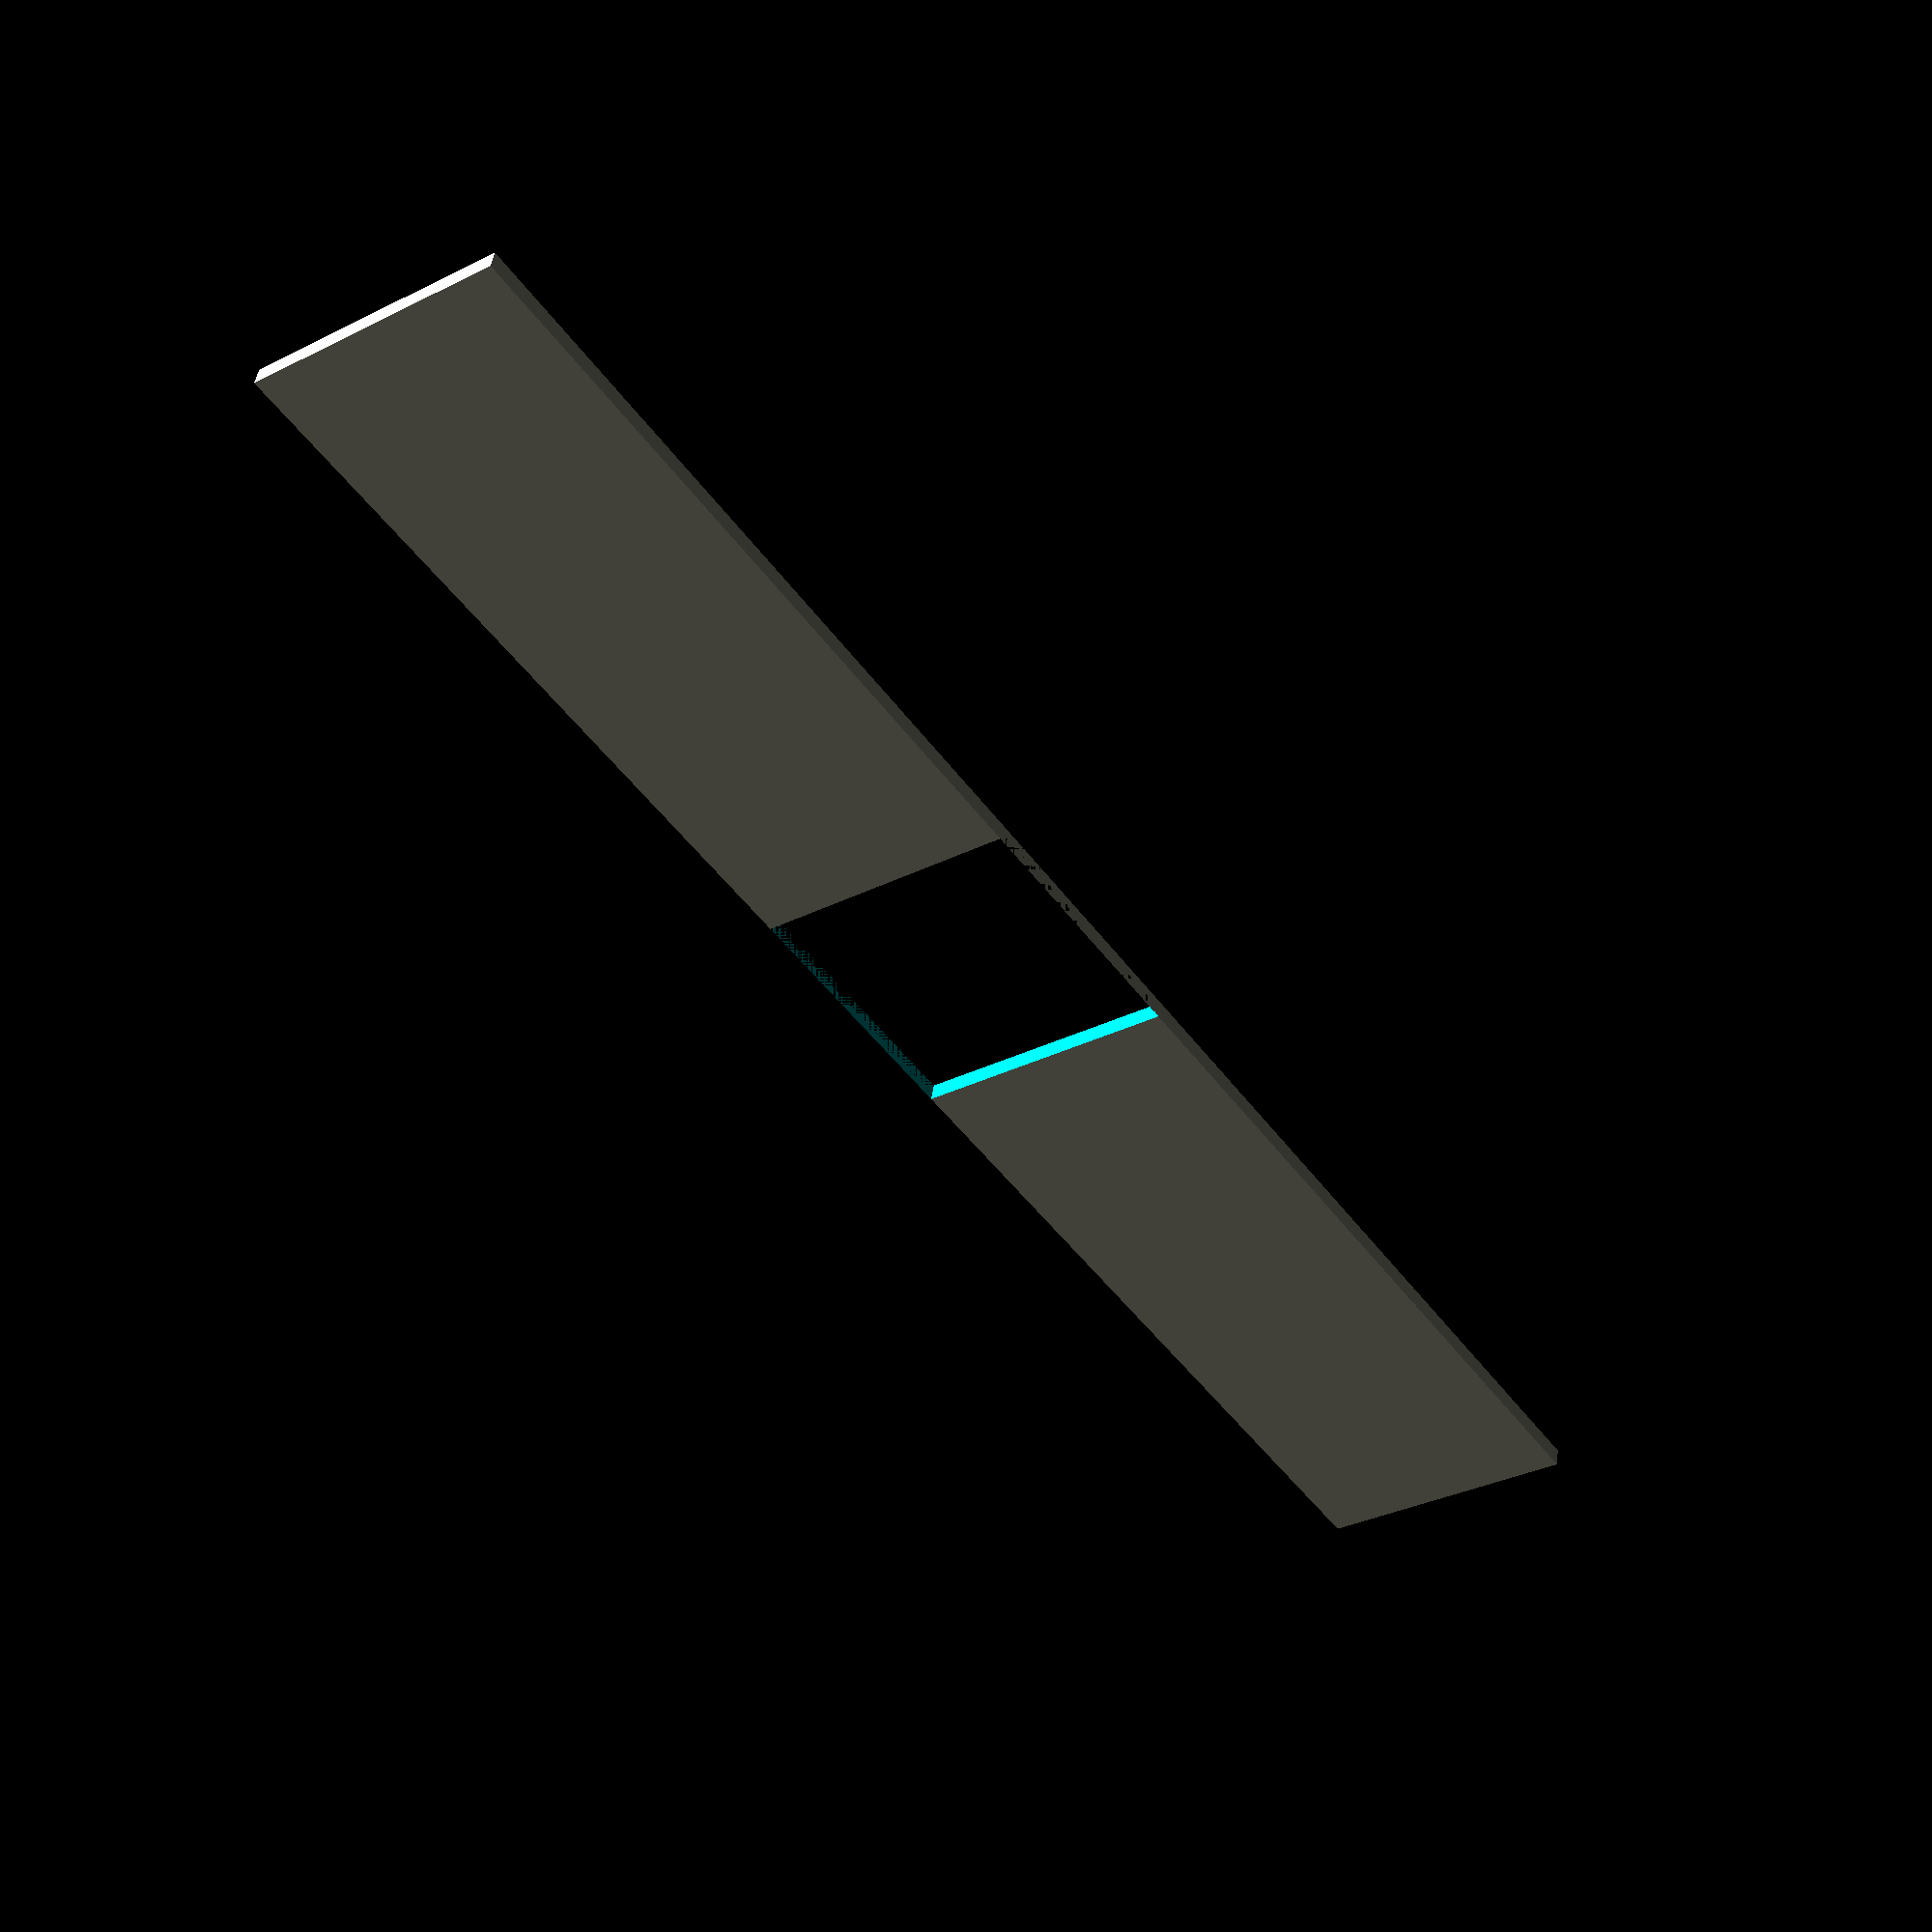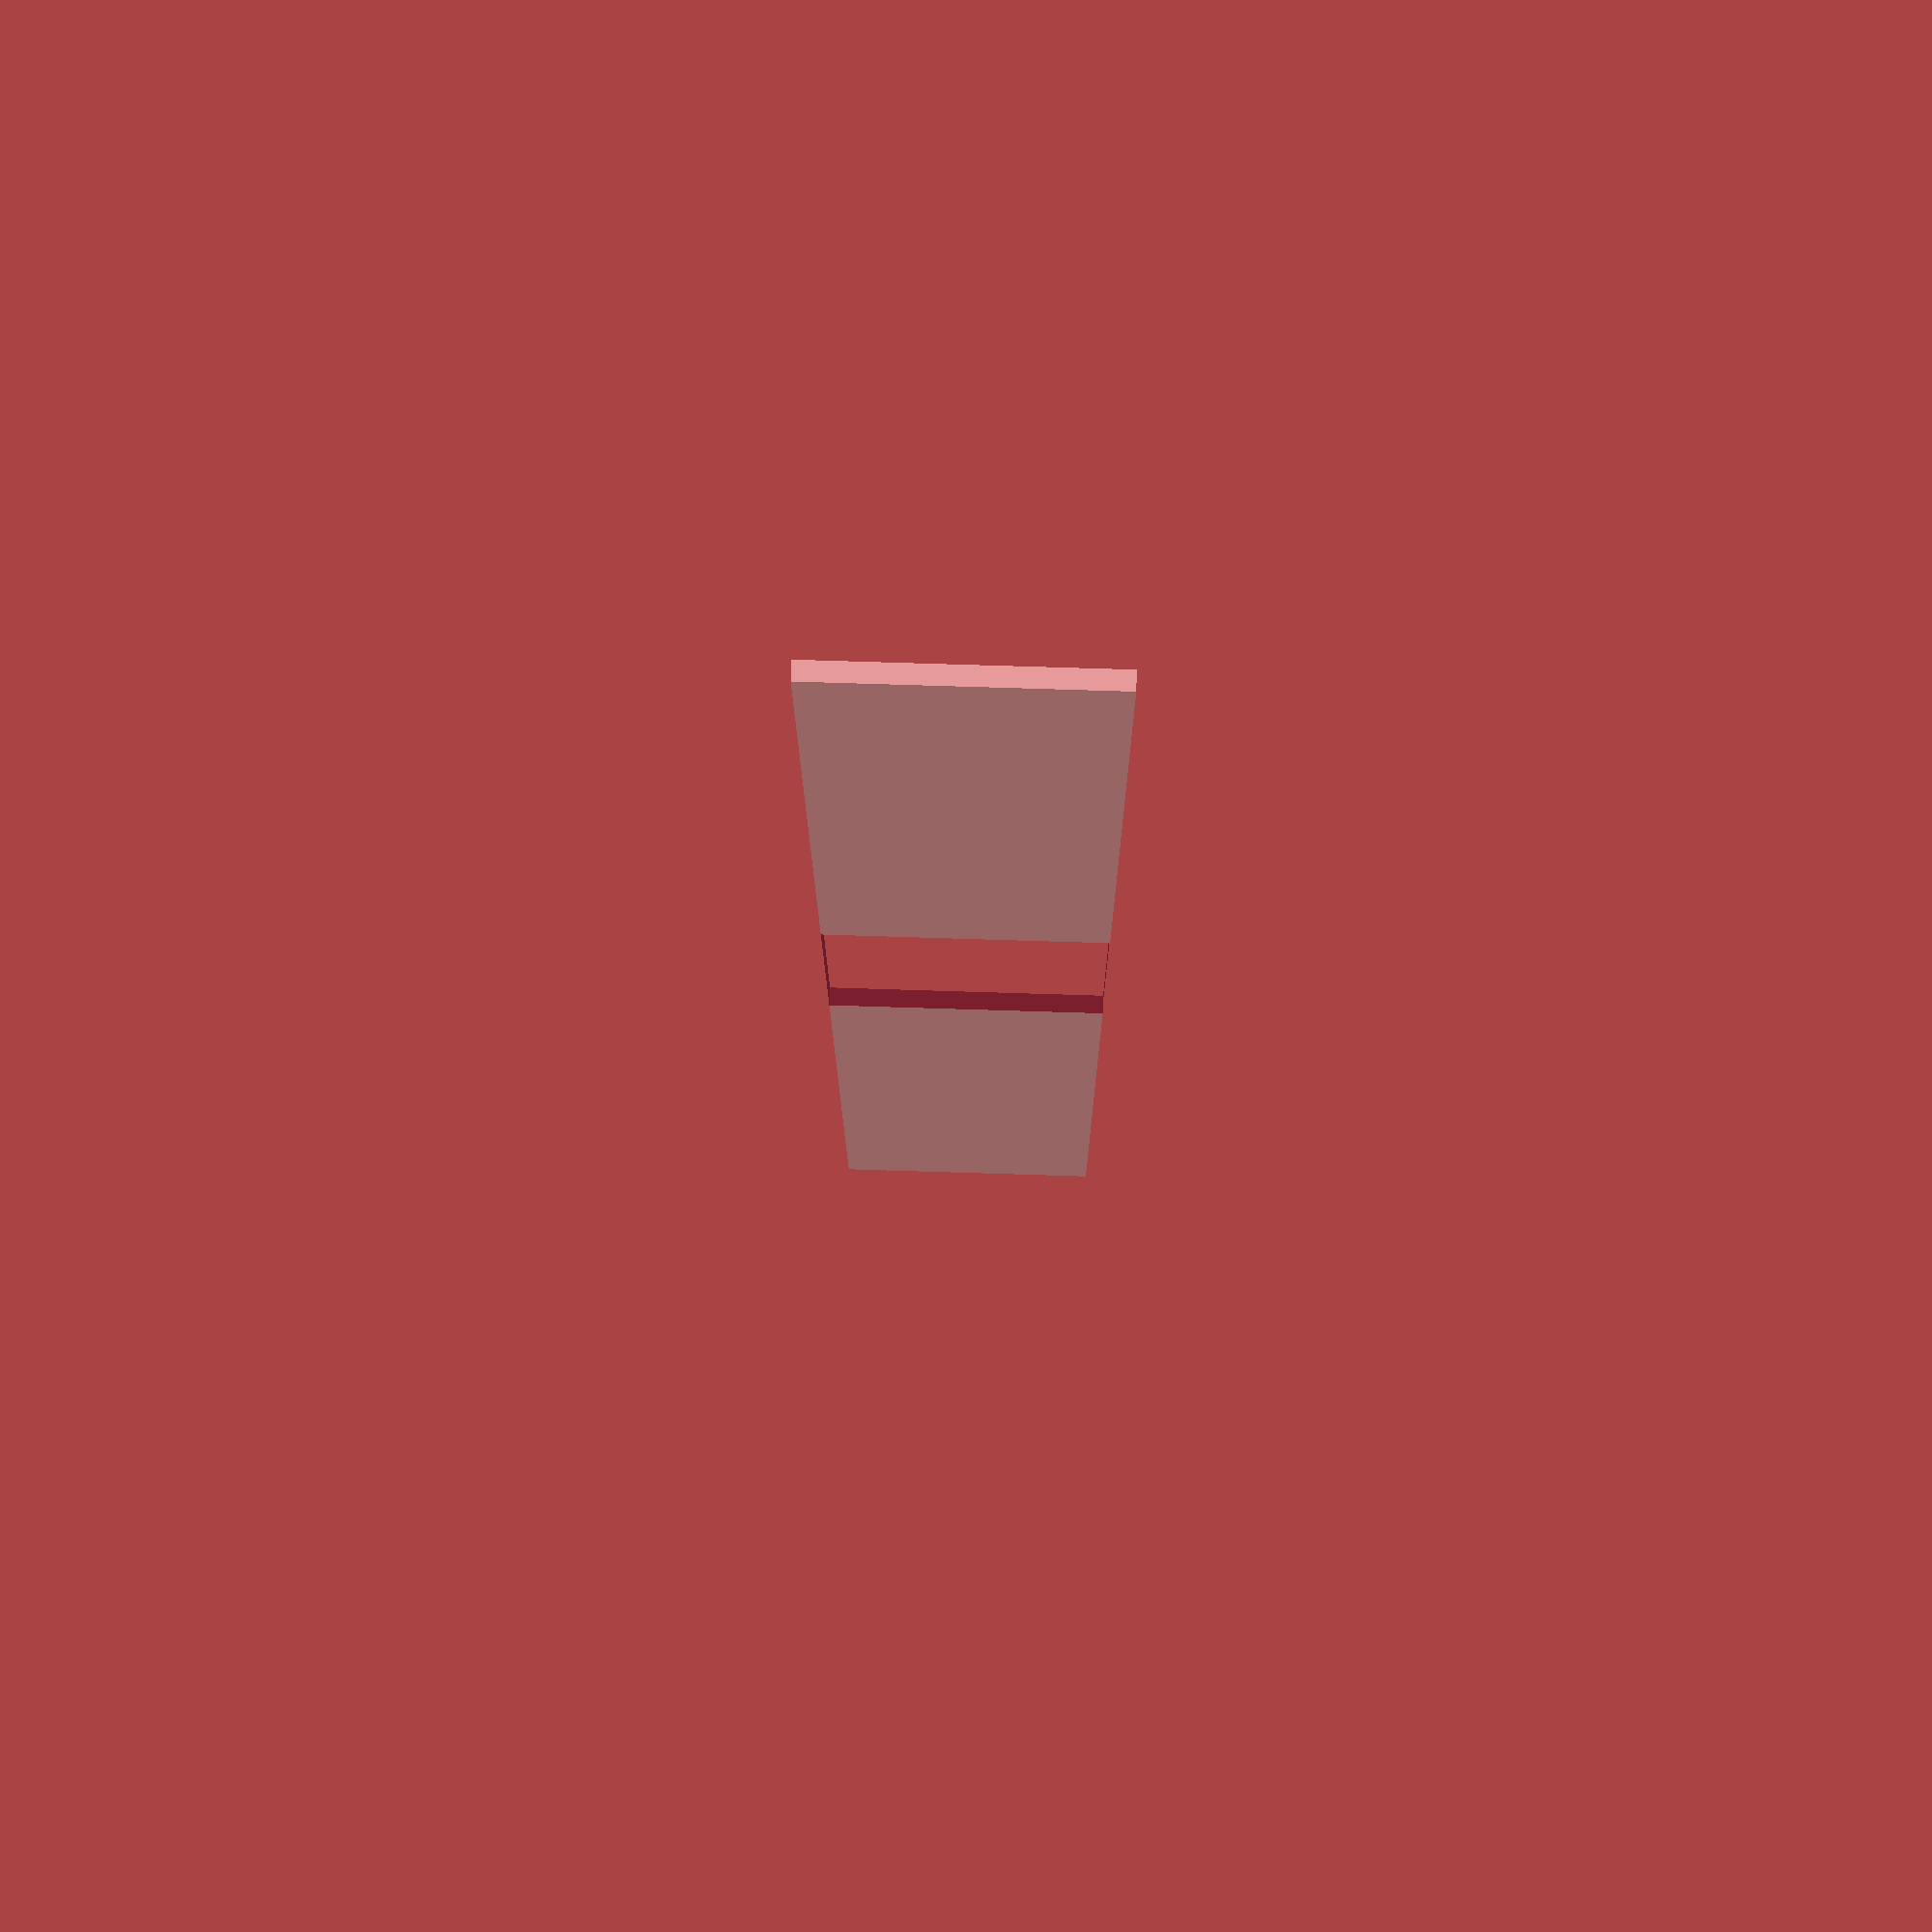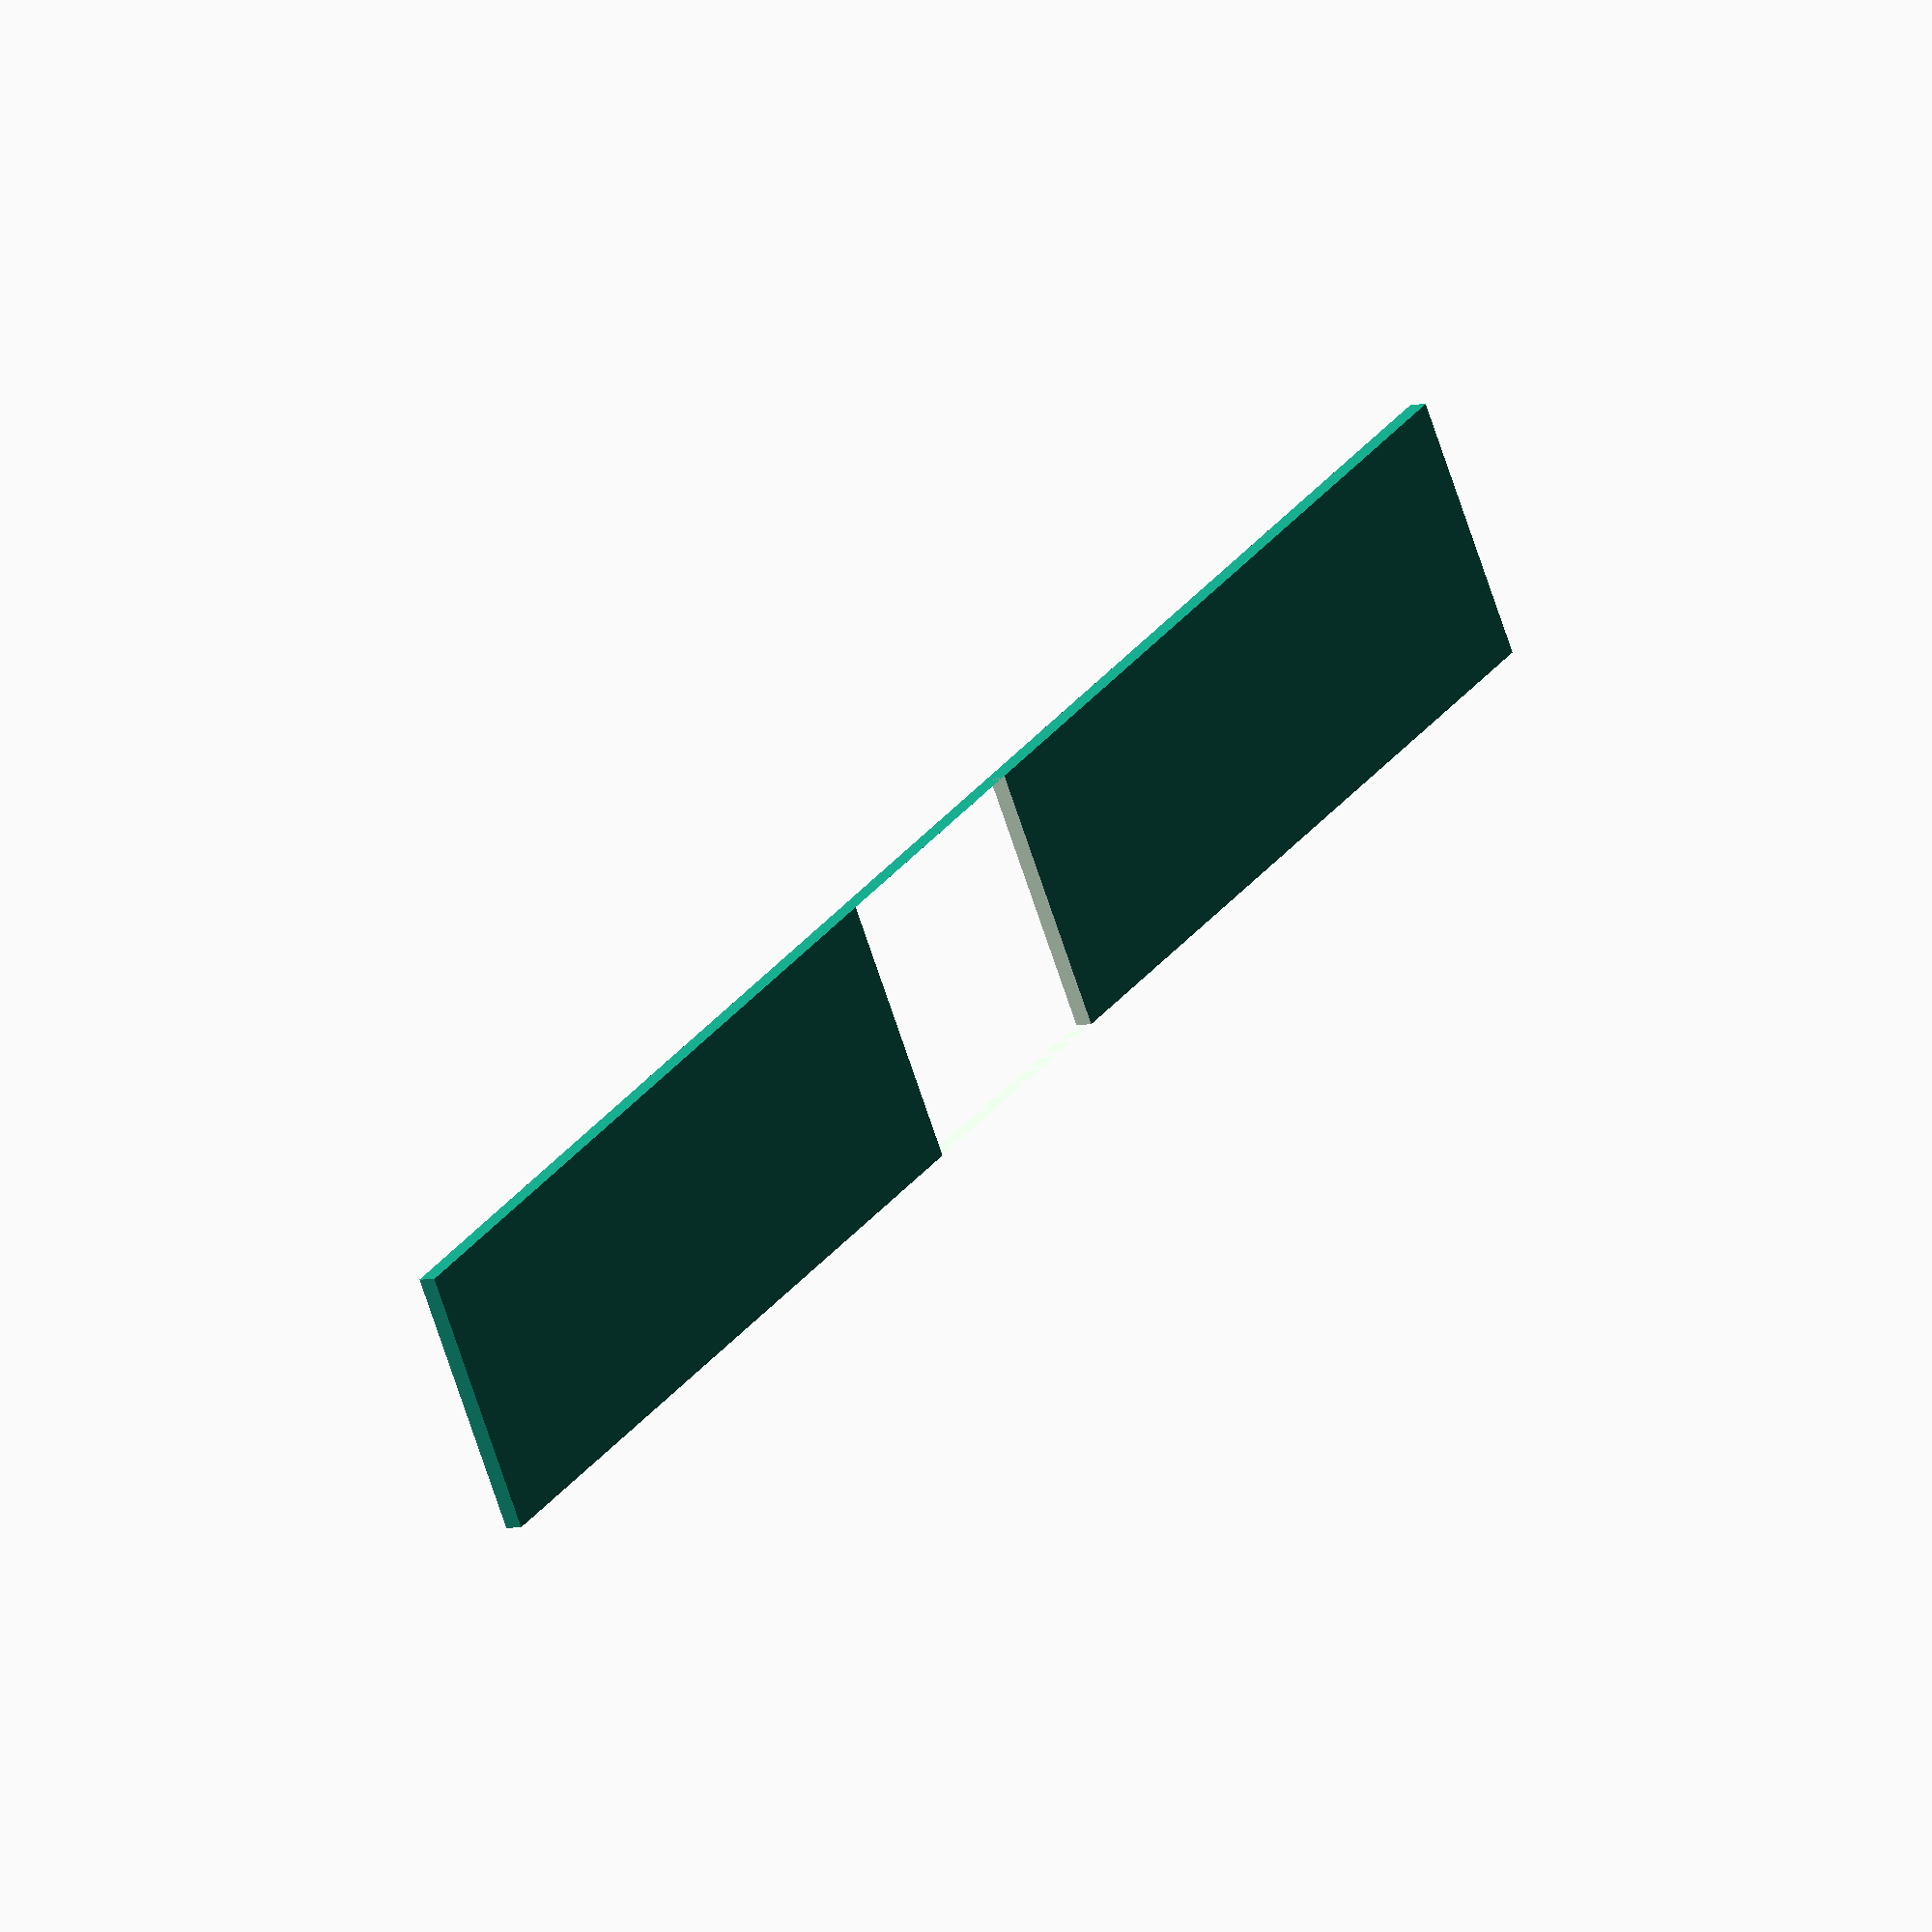
<openscad>
difference (){



translate([0,0,0]) rotate ([0,0,0]) cube(size = [1,100,15], center = true);
translate([0,0,0]) rotate ([0,0,0]) cube(size = [18,15,15], center = true);

}
</openscad>
<views>
elev=31.8 azim=103.8 roll=305.7 proj=p view=wireframe
elev=288.1 azim=3.5 roll=91.8 proj=p view=wireframe
elev=68.3 azim=213.8 roll=18.0 proj=o view=wireframe
</views>
